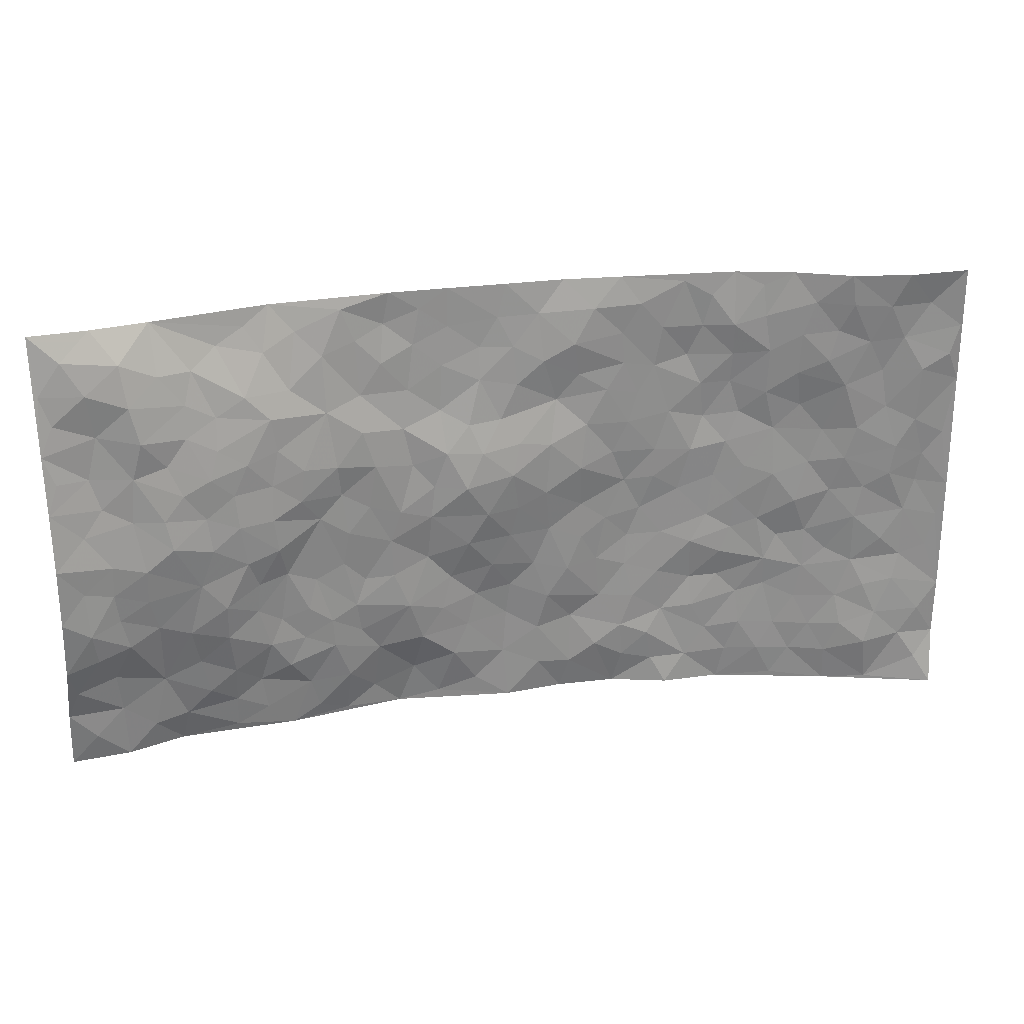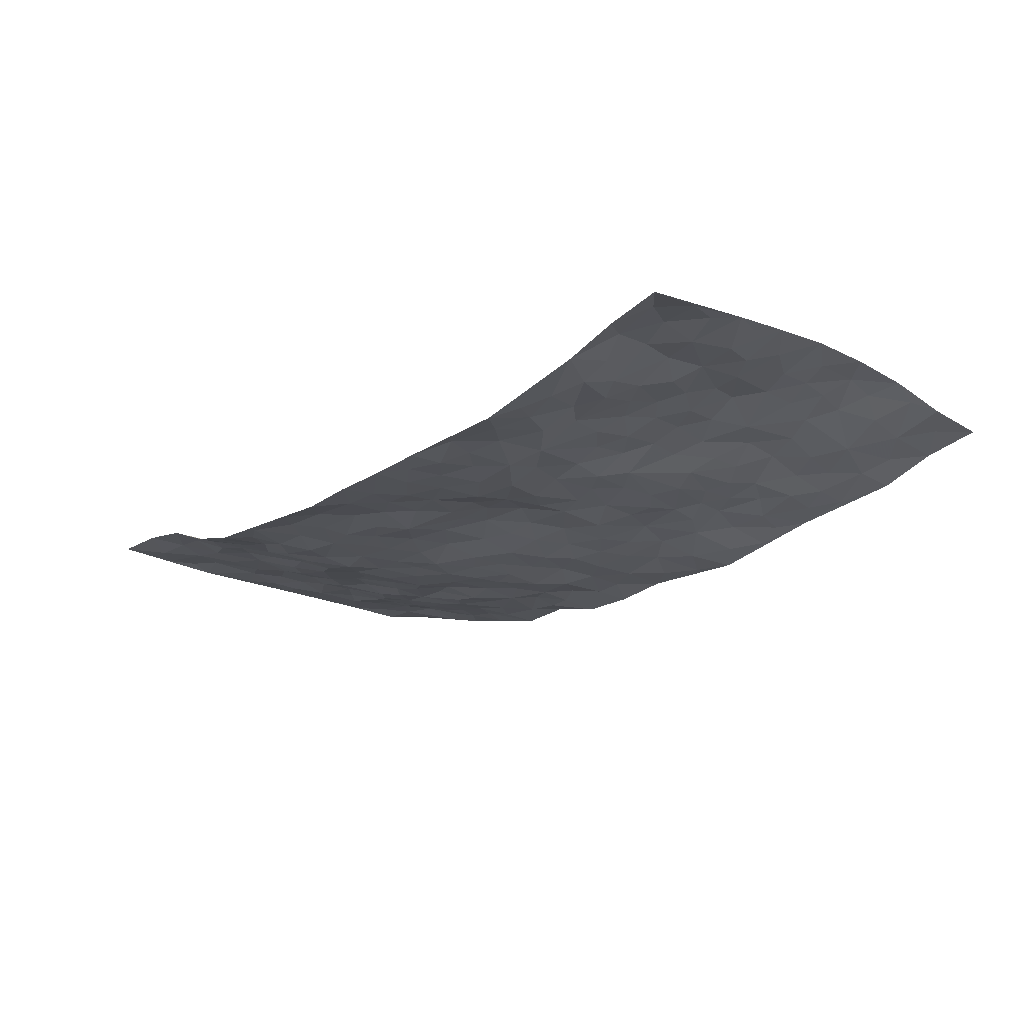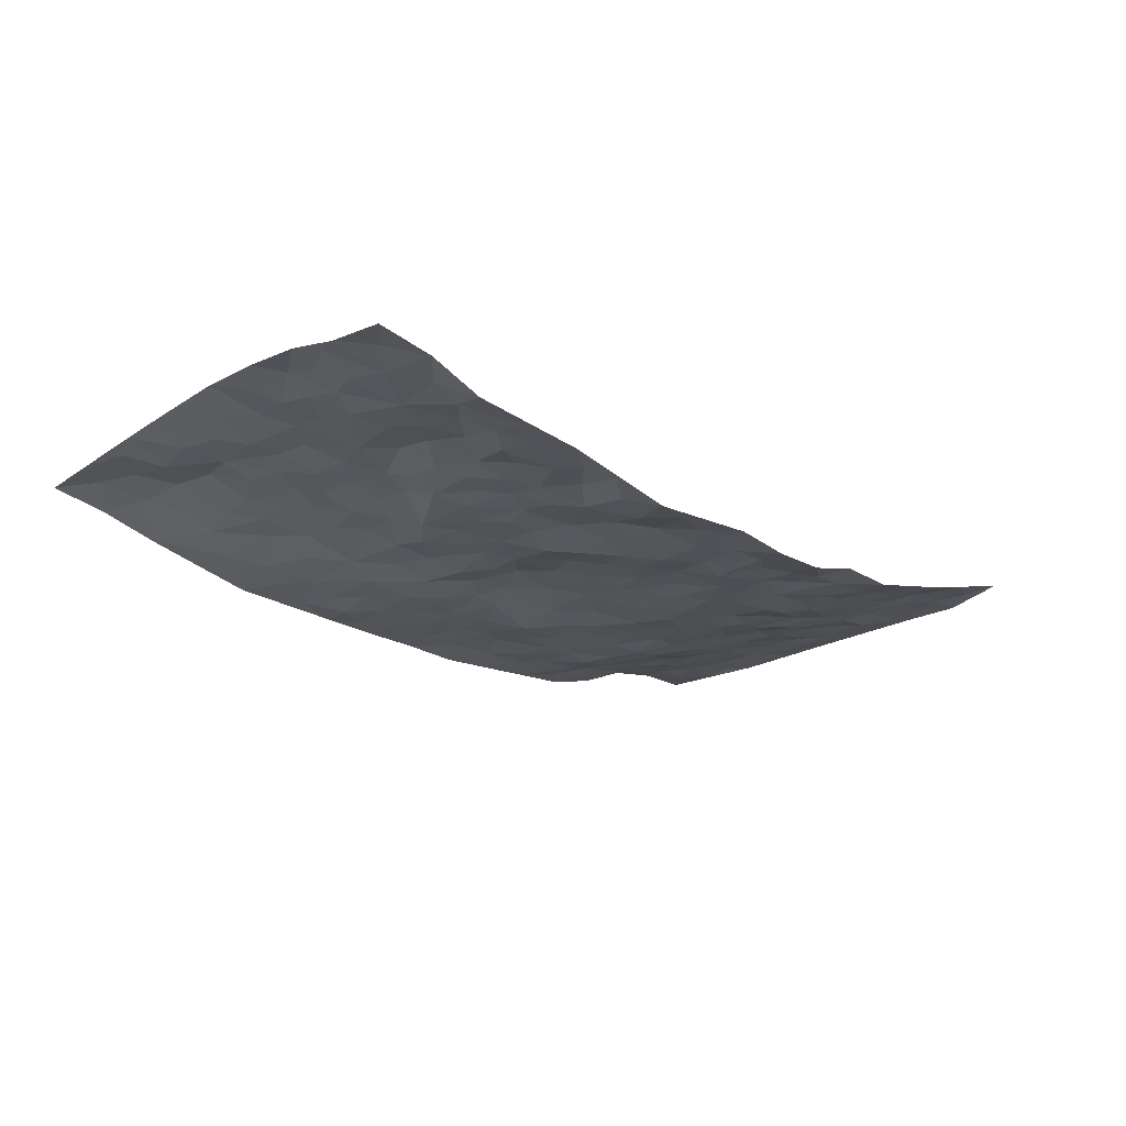
<metadata>
{"format":"obj","ext":"obj","renderer":"f3d","projection":"perspective","resolution":1024,"background":"white","views":[{"elev":26.6,"azim":-12.0,"up":"+Y"},{"elev":-21.8,"azim":-130.8,"up":"+Z"},{"elev":-21.5,"azim":-46.6,"up":"+Z"}]}
</metadata>
<code>
v -0.983 0.006389 0.0397
v -0.9799 0.9936 0.03434
v 0.9701 0.003666 0.1033
v 0.9708 1.002 0.07614
v -0.7912 0.3915 0.05909
v -0.9709 0.4997 0.09689
v -0.8527 0.357 0.06641
v 0.0004335 0.001749 -0.04876
v -0.9739 0.2507 0.08384
v -0.9146 0.3368 0.08772
v -0.7411 0.00692 -0.01228
v -0.9803 0.1299 0.05321
v -0.7079 0.2925 0.03406
v -0.8604 0.004764 0.02406
v -0.8366 0.288 0.05918
v -0.4936 0.004016 -0.02956
v -0.9564 0.1904 0.06395
v -0.2945 0.1687 -0.03737
v -0.7731 0.3216 0.04736
v -0.865 0.1236 0.03123
v -0.9258 0.06727 0.04277
v -0.7987 0.06716 0.01734
v -0.6741 0.1286 0.007813
v -0.7275 0.07799 0.002886
v -0.874 0.2102 0.04438
v -0.9047 0.2695 0.07438
v -0.7708 0.1794 0.0199
v -0.6921 0.211 0.01678
v -0.8574 0.4871 0.07368
v -0.9713 0.3746 0.09582
v -0.7412 0.9882 -0.01192
v -0.5364 0.2233 -0.0005989
v 0.2618 0.1578 -0.03941
v -0.9752 0.7473 0.06879
v -0.3679 0.3939 -0.02308
v -0.7782 0.7513 0.05513
v -0.7957 0.8302 0.05166
v -0.5768 0.4416 0.02751
v -0.5962 0.6051 0.02877
v -0.4979 0.9915 -0.05452
v -0.9515 0.6853 0.07152
v -0.6572 0.5613 0.03717
v -0.391 0.7532 -0.02213
v -0.5102 0.2808 -0.008052
v -0.4602 0.2261 -0.01367
v -0.496 0.1631 -0.009521
v -0.4461 0.6366 0.001905
v -0.3669 0.5606 -0.02228
v 0.1664 0.4738 -0.04502
v -0.3345 0.2224 -0.029
v -0.2102 0.6099 -0.0341
v -0.3742 0.6296 -0.01342
v -0.3058 0.06134 -0.0557
v -0.6247 0.7091 0.02549
v -0.3951 0.1952 -0.01818
v -0.8673 0.6157 0.05894
v -0.03753 0.348 -0.03694
v 0.05805 0.3395 -0.04306
v 0.2998 0.451 -0.0471
v -0.0952 0.551 -0.0128
v -0.1644 0.5553 -0.02904
v 0.09297 0.6302 -0.03257
v -0.628 0.345 0.03548
v -0.7431 0.5725 0.05536
v -0.9485 0.8075 0.0574
v -0.562 0.132 -0.01512
v -0.371 0.0152 -0.04768
v -0.7886 0.4647 0.06494
v -0.6171 0.1732 0.006934
v -0.6186 0.02171 -0.018
v -0.2486 0.00586 -0.06851
v -0.6183 0.09116 -0.01007
v -0.5499 0.05592 -0.02085
v -0.434 0.03935 -0.03205
v -0.4529 0.1058 -0.02483
v -0.8879 0.6836 0.05483
v -0.9695 0.8706 0.05154
v -0.7299 0.5078 0.05982
v -0.001183 0.9974 -0.05677
v -0.7989 0.6734 0.05235
v -0.5611 0.3153 0.007616
v -0.5086 0.4604 0.01356
v 0.00773 0.5712 -0.01781
v -0.04869 0.4821 -0.01792
v 0.003789 0.4196 -0.03213
v -0.1245 0.1286 -0.04216
v -0.5657 0.6696 0.02336
v -0.9091 0.5608 0.07379
v -0.7294 0.6892 0.03884
v -0.4492 0.2978 -0.01164
v -0.6284 0.2667 0.02492
v -0.4996 0.688 0.004695
v -0.1727 0.4846 -0.02802
v -0.2626 0.4363 -0.027
v -0.6432 0.6481 0.03619
v -0.0105 0.1173 -0.05179
v -0.4154 0.5111 -0.01523
v -0.3435 0.2892 -0.02324
v -0.2403 0.5037 -0.02537
v -0.1806 0.3826 -0.0389
v -0.9725 0.6236 0.08408
v -0.7008 0.6215 0.04452
v -0.8081 0.5775 0.05545
v -0.3631 0.1112 -0.02818
v -0.5177 0.5327 0.01614
v -0.6781 0.4053 0.03892
v -0.1299 0.325 -0.04448
v -0.1489 0.2501 -0.0386
v -0.5153 0.6112 0.01039
v 0.1085 0.728 -0.05141
v -0.003082 0.2153 -0.0536
v -0.07259 0.2738 -0.04834
v 0.005285 0.2888 -0.04865
v -0.4305 0.3645 -0.0185
v -0.1965 0.1845 -0.03437
v -0.6484 0.4869 0.04184
v -0.555 0.3813 0.01137
v -0.4926 0.3924 -0.006231
v -0.3076 0.5246 -0.02326
v -0.2587 0.3509 -0.02768
v -0.3554 0.4677 -0.01997
v -0.2254 0.2717 -0.02575
v -0.09058 0.4107 -0.02681
v -0.5895 0.5308 0.03233
v -0.09196 0.1988 -0.04667
v -0.215 0.09683 -0.05767
v -0.3989 0.2591 -0.01642
v -0.9202 0.437 0.08434
v -0.8608 0.4198 0.07224
v 0.09268 0.4227 -0.04126
v 0.2101 0.2376 -0.04817
v 0.08374 0.5166 -0.0307
v 0.02033 0.4878 -0.02675
v 0.1672 0.3928 -0.04287
v 0.7888 0.4973 0.04655
v 0.2215 0.4337 -0.04613
v 0.2682 0.3134 -0.04517
v 0.1619 0.5669 -0.03308
v 0.123 0.9964 -0.0607
v -0.292 0.6198 -0.02096
v 0.4256 0.8793 -0.03525
v 0.4914 0.9975 -0.02943
v -0.2155 0.7791 -0.04847
v -0.05926 0.8626 -0.05334
v -0.3223 0.3493 -0.02794
v -0.4561 0.5658 0.004565
v -0.07432 0.05375 -0.05302
v -0.1599 0.02473 -0.06116
v 0.1243 0.003042 -0.05993
v 0.01271 0.859 -0.04742
v -0.01669 0.6983 -0.03799
v 0.4246 0.1972 -0.02975
v 0.3437 0.29 -0.03669
v 0.5923 0.5268 0.002505
v 0.5268 0.5472 -0.01365
v 0.4584 0.1355 -0.02694
v 0.526 0.228 -0.01918
v 0.4166 0.3618 -0.02919
v 0.02336 0.6404 -0.02824
v -0.05881 0.6272 -0.02075
v -0.1467 0.7272 -0.04744
v -0.08658 0.692 -0.03372
v -0.06075 0.7897 -0.04557
v -0.1363 0.6323 -0.02543
v 0.0205 0.7736 -0.04275
v 0.2456 0.997 -0.05026
v -0.01989 0.9254 -0.0537
v -0.2714 0.8446 -0.04573
v -0.2017 0.8782 -0.05411
v -0.3177 0.7792 -0.04065
v -0.2488 0.9967 -0.05651
v -0.2283 0.6952 -0.03713
v -0.3173 0.7004 -0.02246
v -0.1413 0.8278 -0.05141
v -0.125 0.9967 -0.05824
v 0.2183 0.7451 -0.04149
v 0.1743 0.6665 -0.04132
v 0.3289 0.5946 -0.03933
v 0.2629 0.5227 -0.04728
v 0.2674 0.6651 -0.0403
v 0.4267 0.7438 -0.03716
v 0.3579 0.6825 -0.03899
v 0.287 0.7324 -0.04126
v 0.06797 0.928 -0.0513
v 0.07827 0.8221 -0.04149
v 0.145 0.8569 -0.03786
v 0.2506 0.8723 -0.04298
v 0.3227 0.7926 -0.04188
v 0.2335 0.595 -0.04272
v -0.879 0.866 0.05658
v -0.6828 0.813 0.01732
v -0.8658 0.7729 0.04929
v -0.8588 0.9909 0.01669
v -0.9209 0.9373 0.04761
v -0.8083 0.9196 0.03947
v -0.7337 0.8816 0.02184
v -0.6117 0.9216 -0.0247
v -0.6654 0.8805 9.367e-05
v -0.686 0.7434 0.02797
v -0.5608 0.8127 0.003494
v -0.6219 0.7785 0.01233
v -0.5163 0.8959 -0.03038
v -0.3949 0.8757 -0.03596
v -0.5528 0.9529 -0.03995
v -0.4671 0.8135 -0.0192
v -0.4486 0.9317 -0.04349
v -0.3507 0.9697 -0.05006
v -0.5105 0.7602 0.005213
v -0.3241 0.899 -0.04725
v -0.2626 0.9283 -0.05898
v 0.1562 0.784 -0.04561
v 0.255 0.8033 -0.0425
v 0.1881 0.9324 -0.04264
v 0.3948 0.8115 -0.04422
v 0.338 0.8797 -0.03849
v 0.3825 0.9814 -0.03761
v 0.2891 0.9366 -0.03915
v 0.4425 0.9472 -0.03031
v 0.3836 0.4933 -0.0394
v 0.3279 0.5285 -0.03959
v 0.4869 0.6044 -0.02604
v 0.4355 0.6641 -0.04093
v 0.4088 0.5879 -0.03392
v 0.3557 0.1906 -0.03808
v 0.4835 0.3348 -0.01857
v 0.4631 0.5226 -0.03096
v 0.3493 0.3879 -0.0406
v -0.1262 0.9127 -0.05667
v -0.1867 0.956 -0.05649
v 0.3223 0.1339 -0.03167
v 0.6126 0.01473 0.002954
v 0.2022 0.3332 -0.04659
v 0.2733 0.3846 -0.04893
v 0.5863 0.2482 -0.007018
v 0.7255 0.9982 0.05115
v 0.9748 0.2509 0.07924
v 0.4935 0.8119 -0.02485
v 0.7176 0.4878 0.02592
v 0.4913 0.7468 -0.03048
v 0.975 0.501 0.0753
v 0.6699 0.2946 0.01406
v 0.5113 0.4683 -0.01607
v 0.776 0.3114 0.04048
v 0.5634 0.416 -0.008075
v 0.4922 0.001843 -0.02725
v 0.09041 0.2514 -0.04281
v 0.5076 0.07715 -0.02018
v 0.1353 0.3185 -0.04021
v 0.4202 0.2672 -0.03806
v 0.8697 0.2658 0.06466
v 0.6411 0.462 0.01475
v 0.5785 0.0822 -0.0009069
v 0.4523 0.426 -0.03081
v 0.6098 0.3723 -0.003642
v 0.2886 0.2329 -0.03889
v 0.482 0.2723 -0.02858
v 0.2665 0.07922 -0.04202
v 0.368 0.003162 -0.02367
v 0.2483 0.003423 -0.05636
v 0.2023 0.1149 -0.04024
v 0.06851 0.1694 -0.0497
v 0.146 0.1896 -0.05392
v 0.6135 0.1476 0.00328
v 0.7737 0.4234 0.04489
v 0.7463 0.2215 0.03681
v 0.6512 0.08092 0.01228
v 0.6705 0.3852 0.01101
v 0.7183 0.3398 0.02279
v 0.8829 0.3265 0.0602
v 0.743 0.5679 0.03793
v 0.6912 0.1459 0.02403
v 0.7594 0.1506 0.04795
v 0.8369 0.3679 0.05612
v 0.939 0.3501 0.07037
v 0.8833 0.4389 0.05878
v 0.584 0.3134 -0.003144
v 0.8141 0.1068 0.06804
v 0.3345 0.06424 -0.0358
v 0.4133 0.06932 -0.02853
v 0.07193 0.07772 -0.04905
v 0.1442 0.07242 -0.04898
v 0.9753 0.7517 0.0696
v 0.7292 0.07963 0.03779
v 0.6561 0.2161 0.01124
v 0.9575 0.4254 0.07245
v 0.9042 0.5097 0.05994
v 0.8047 0.2512 0.05364
v 0.5349 0.1486 -0.01214
v 0.7332 0.001982 0.03241
v 0.5054 0.3943 -0.01886
v 0.9332 0.06517 0.08569
v 0.9738 0.1263 0.07842
v 0.8349 0.1813 0.06447
v 0.8929 0.1256 0.07429
v 0.8255 0.01024 0.05982
v 0.9326 0.189 0.07854
v 0.6667 0.5561 0.01425
v 0.6926 0.6334 0.01857
v 0.5876 0.6365 -0.005638
v 0.8236 0.692 0.05224
v 0.6301 0.7713 0.01485
v 0.9538 0.6262 0.06943
v 0.7649 0.6421 0.044
v 0.8516 0.5956 0.06186
v 0.7308 0.744 0.0402
v 0.8429 0.5308 0.05931
v 0.9132 0.5749 0.0637
v 0.8886 0.6602 0.06613
v 0.6414 0.6931 0.007101
v 0.566 0.724 -0.004733
v 0.5133 0.6748 -0.0262
v 0.8491 0.8531 0.05947
v 0.708 0.8709 0.03674
v 0.8095 0.7773 0.04923
v 0.8934 0.7791 0.07054
v 0.7763 0.8443 0.04897
v 0.9701 0.8766 0.07284
v 0.6903 0.8022 0.03541
v 0.9499 0.8132 0.07438
v 0.7349 0.9312 0.05011
v 0.8476 0.9988 0.07277
v 0.6114 0.9975 0.002271
v 0.8143 0.9262 0.06119
v 0.9013 0.9299 0.06329
v 0.6577 0.9341 0.02496
v 0.5565 0.9008 -0.005553
v 0.4918 0.8808 -0.01719
v 0.551 0.9689 -0.0119
v 0.5693 0.8215 -0.001102
v 0.6336 0.8603 0.01828
f 29 6 128
f 12 21 20
f 26 10 9
f 55 45 46
f 27 19 15
f 26 9 17
f 101 6 88
f 12 1 21
f 7 15 19
f 125 86 96
f 84 123 85
f 129 29 128
f 25 27 15
f 12 20 17
f 73 75 66
f 22 14 11
f 26 17 25
f 9 12 17
f 25 15 26
f 5 129 7
f 52 146 48
f 55 18 50
f 7 19 5
f 20 27 25
f 124 82 105
f 41 76 34
f 20 14 22
f 14 20 21
f 14 21 1
f 24 22 11
f 24 27 22
f 72 66 69
f 69 32 91
f 70 24 11
f 24 23 27
f 17 20 25
f 27 20 22
f 10 15 7
f 10 26 15
f 23 28 27
f 27 13 19
f 28 23 69
f 13 27 28
f 119 121 94
f 10 7 129
f 6 30 128
f 9 10 30
f 36 192 80
f 80 102 89
f 118 81 44
f 64 103 78
f 115 126 86
f 45 32 46
f 91 63 13
f 129 68 29
f 95 87 54
f 95 54 199
f 202 40 204
f 82 97 105
f 29 88 6
f 18 55 104
f 148 126 71
f 38 82 124
f 50 18 122
f 117 82 38
f 5 19 106
f 82 117 118
f 80 64 102
f 127 45 55
f 194 77 190
f 98 35 114
f 39 124 105
f 127 50 98
f 106 19 13
f 66 75 46
f 39 95 42
f 63 117 38
f 95 89 102
f 101 56 76
f 51 140 99
f 18 53 126
f 62 83 132
f 45 127 90
f 112 113 57
f 103 29 68
f 130 85 58
f 109 39 105
f 35 94 121
f 113 246 58
f 151 165 163
f 120 100 94
f 114 127 98
f 192 190 65
f 95 39 87
f 36 191 37
f 67 104 74
f 56 101 88
f 13 63 106
f 192 34 76
f 268 241 243
f 108 115 125
f 93 84 60
f 133 84 85
f 156 288 157
f 101 76 41
f 80 103 64
f 105 97 146
f 99 61 51
f 92 109 47
f 125 96 111
f 158 227 153
f 75 104 55
f 69 66 32
f 81 91 32
f 106 78 68
f 42 64 78
f 77 34 65
f 24 70 72
f 75 73 16
f 16 71 67
f 2 34 77
f 13 28 91
f 103 56 88
f 56 80 76
f 72 69 23
f 11 16 70
f 16 73 70
f 16 67 74
f 115 18 126
f 24 72 23
f 73 72 70
f 16 74 75
f 72 73 66
f 32 45 44
f 84 83 60
f 66 46 32
f 78 106 116
f 117 63 81
f 67 53 104
f 103 68 78
f 69 91 28
f 36 80 89
f 106 38 116
f 106 68 5
f 81 118 117
f 62 132 138
f 32 44 81
f 53 67 71
f 57 58 85
f 123 100 107
f 93 60 61
f 33 230 224
f 8 96 147
f 132 133 130
f 140 48 119
f 93 100 123
f 122 98 50
f 164 60 160
f 53 71 126
f 125 112 108
f 193 194 195
f 75 55 46
f 63 91 81
f 56 103 80
f 196 198 31
f 18 104 53
f 121 48 97
f 38 106 63
f 118 97 82
f 97 35 121
f 51 172 140
f 130 134 49
f 87 39 109
f 288 252 263
f 97 114 35
f 47 43 92
f 57 113 58
f 248 130 58
f 34 101 41
f 114 90 127
f 116 124 42
f 145 94 35
f 118 114 97
f 167 79 175
f 98 145 35
f 85 123 57
f 43 47 52
f 199 36 89
f 42 78 116
f 159 83 62
f 88 29 103
f 74 104 75
f 118 44 90
f 173 140 172
f 42 95 102
f 190 192 37
f 65 190 77
f 89 95 199
f 125 111 112
f 92 87 109
f 18 115 122
f 177 180 176
f 112 57 107
f 109 105 146
f 93 94 100
f 285 286 275
f 96 86 147
f 137 232 131
f 57 123 107
f 87 92 208
f 49 134 136
f 132 130 49
f 161 164 162
f 50 127 55
f 122 108 107
f 122 107 100
f 48 140 52
f 118 90 114
f 99 119 94
f 123 84 93
f 36 37 192
f 48 121 119
f 120 122 100
f 39 42 124
f 38 124 116
f 248 58 246
f 44 45 90
f 98 122 120
f 146 52 47
f 94 93 99
f 168 209 170
f 212 183 188
f 202 197 200
f 42 102 64
f 107 108 112
f 99 93 61
f 8 280 96
f 112 111 113
f 125 115 86
f 115 108 122
f 128 30 10
f 5 68 129
f 10 129 128
f 132 49 138
f 83 84 133
f 130 133 85
f 83 133 132
f 248 134 130
f 156 152 224
f 151 110 165
f 212 186 211
f 153 224 249
f 254 251 244
f 246 261 262
f 225 158 249
f 49 136 179
f 185 184 150
f 214 188 181
f 181 188 182
f 161 163 174
f 143 170 172
f 110 211 185
f 184 79 167
f 174 228 169
f 62 110 159
f 163 150 144
f 210 169 229
f 170 143 168
f 176 211 110
f 98 120 145
f 94 145 120
f 48 146 97
f 109 146 47
f 148 86 126
f 147 86 148
f 71 8 148
f 8 147 148
f 244 276 254
f 232 136 134
f 174 143 161
f 60 83 160
f 163 162 151
f 159 160 83
f 261 281 262
f 259 281 149
f 219 220 59
f 246 113 111
f 33 255 131
f 157 256 152
f 137 255 153
f 230 278 279
f 262 260 33
f 154 155 242
f 131 255 137
f 248 131 232
f 281 280 149
f 259 258 278
f 220 179 59
f 159 151 160
f 162 160 151
f 164 61 60
f 228 174 144
f 144 174 163
f 159 110 151
f 161 172 164
f 186 184 185
f 161 162 163
f 61 164 51
f 160 162 164
f 187 217 213
f 150 163 165
f 205 202 200
f 79 184 139
f 170 43 173
f 174 169 143
f 161 143 172
f 167 144 150
f 176 180 183
f 172 170 173
f 223 226 221
f 185 150 165
f 99 140 119
f 207 206 203
f 172 51 164
f 43 52 173
f 173 52 140
f 167 175 228
f 228 229 169
f 210 168 169
f 177 110 62
f 189 138 179
f 62 138 177
f 136 232 233
f 181 182 222
f 150 184 167
f 178 180 189
f 49 179 138
f 177 138 189
f 180 178 182
f 178 179 220
f 307 308 304
f 222 223 221
f 215 187 188
f 176 183 212
f 187 213 186
f 214 215 188
f 185 211 186
f 237 181 239
f 182 188 183
f 110 185 165
f 216 215 141
f 211 176 212
f 182 183 180
f 176 110 177
f 213 184 186
f 178 189 179
f 177 189 180
f 195 190 37
f 197 198 200
f 195 194 190
f 34 192 65
f 80 192 76
f 37 196 195
f 194 2 77
f 193 2 194
f 196 37 191
f 31 193 195
f 198 196 191
f 31 195 196
f 199 201 191
f 197 204 31
f 198 191 201
f 31 198 197
f 201 199 54
f 36 199 191
f 54 208 201
f 208 43 205
f 208 54 87
f 198 201 200
f 206 205 203
f 43 170 203
f 210 207 209
f 40 202 206
f 31 204 40
f 197 202 204
f 208 205 200
f 43 203 205
f 205 206 202
f 203 209 207
f 171 40 207
f 40 206 207
f 208 200 201
f 43 208 92
f 170 209 203
f 168 143 169
f 207 210 171
f 168 210 209
f 188 187 212
f 212 187 186
f 166 139 213
f 184 213 139
f 237 214 181
f 215 214 141
f 216 141 218
f 213 217 166
f 142 166 216
f 217 216 166
f 187 215 217
f 216 217 215
f 237 141 214
f 142 216 218
f 223 222 182
f 179 136 59
f 223 220 219
f 267 238 251
f 237 327 141
f 223 182 178
f 158 290 253
f 220 223 178
f 59 233 227
f 233 59 136
f 248 246 131
f 153 249 158
f 251 254 267
f 223 219 226
f 111 261 246
f 297 251 238
f 276 256 157
f 167 228 144
f 229 228 175
f 175 171 229
f 229 171 210
f 260 257 33
f 265 271 272
f 266 289 283
f 269 243 250
f 249 224 152
f 266 283 271
f 227 233 137
f 253 227 158
f 325 313 320
f 135 264 275
f 310 329 239
f 270 298 297
f 249 256 225
f 275 273 269
f 311 222 221
f 155 154 299
f 234 276 157
f 310 311 299
f 222 239 181
f 221 226 155
f 266 263 252
f 242 290 244
f 264 273 275
f 273 264 243
f 242 244 154
f 276 290 225
f 288 234 157
f 240 282 302
f 275 286 306
f 225 290 158
f 234 263 284
f 241 254 276
f 233 232 137
f 137 153 227
f 264 135 238
f 244 251 154
f 260 259 257
f 227 253 219
f 33 224 255
f 154 297 299
f 240 302 307
f 297 154 251
f 264 268 243
f 253 226 219
f 271 284 263
f 277 294 293
f 290 242 253
f 241 234 284
f 59 227 219
f 242 155 226
f 252 245 231
f 157 152 156
f 257 230 33
f 152 256 249
f 278 230 257
f 262 33 131
f 224 153 255
f 259 278 257
f 134 248 232
f 230 279 224
f 96 261 111
f 261 96 280
f 280 281 261
f 246 262 131
f 252 247 245
f 268 267 241
f 283 277 272
f 288 247 252
f 275 274 285
f 295 291 294
f 267 268 264
f 263 234 288
f 309 310 299
f 290 276 244
f 283 272 271
f 267 254 241
f 265 243 241
f 236 240 285
f 297 238 270
f 303 305 298
f 241 276 234
f 221 155 299
f 272 277 293
f 250 243 287
f 286 285 240
f 284 271 265
f 271 263 266
f 295 3 291
f 225 256 276
f 241 284 265
f 289 266 231
f 3 292 291
f 321 235 323
f 293 294 296
f 279 278 258
f 245 279 258
f 279 156 224
f 260 281 259
f 280 8 149
f 262 281 260
f 231 266 252
f 267 264 238
f 306 304 270
f 283 289 295
f 243 269 273
f 236 269 250
f 294 292 296
f 274 236 285
f 269 274 275
f 250 287 293
f 245 289 231
f 236 274 269
f 156 279 247
f 242 226 253
f 247 279 245
f 243 265 287
f 288 156 247
f 265 272 293
f 296 292 236
f 293 287 265
f 295 294 277
f 277 283 295
f 236 250 296
f 289 3 295
f 292 294 291
f 293 296 250
f 300 304 308
f 325 320 235
f 329 330 326
f 270 304 303
f 270 303 298
f 309 305 301
f 135 306 270
f 299 297 298
f 298 309 299
f 238 135 270
f 300 314 305
f 303 300 305
f 304 306 307
f 300 303 304
f 282 319 315
f 322 325 235
f 275 306 135
f 307 306 286
f 240 307 286
f 308 307 302
f 302 282 308
f 308 282 315
f 305 309 298
f 310 309 301
f 310 301 329
f 310 239 311
f 222 311 239
f 299 311 221
f 319 312 315
f 312 323 316
f 301 305 318
f 305 314 316
f 300 308 315
f 316 314 312
f 312 314 315
f 315 314 300
f 323 312 324
f 316 313 318
f 282 4 317
f 330 313 325
f 4 321 324
f 235 320 323
f 282 317 319
f 312 319 317
f 326 325 322
f 316 320 313
f 316 318 305
f 142 218 327
f 327 218 141
f 316 323 320
f 324 312 317
f 4 324 317
f 321 323 324
f 318 313 330
f 328 326 322
f 326 327 329
f 329 327 237
f 326 328 327
f 322 142 328
f 327 328 142
f 329 237 239
f 301 318 330
f 326 330 325
f 330 329 301

</code>
